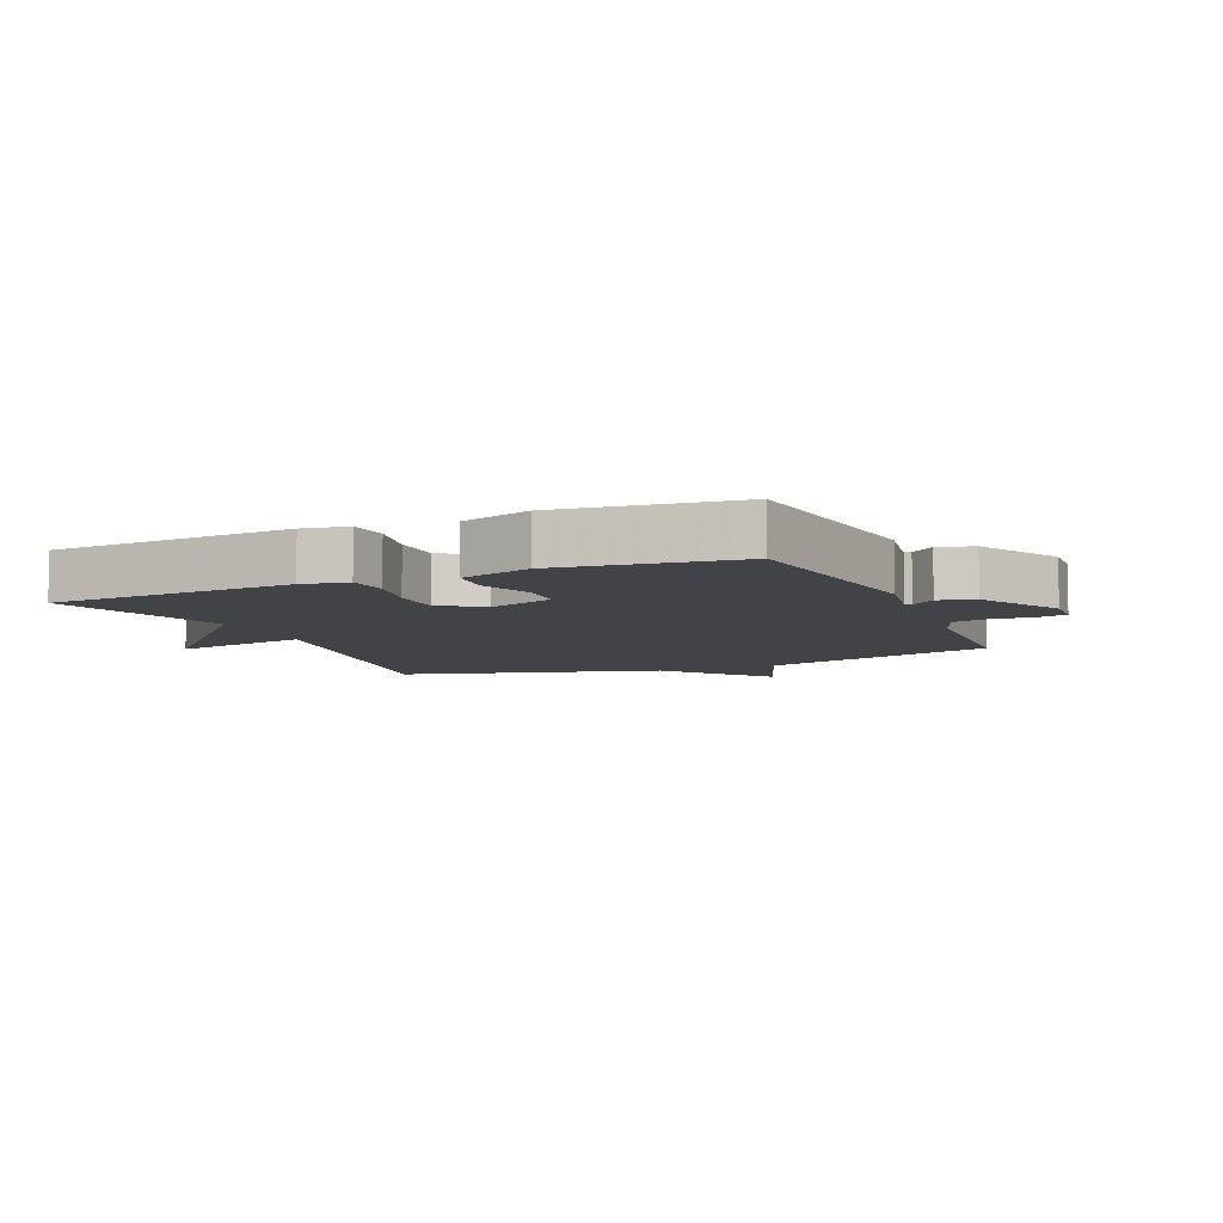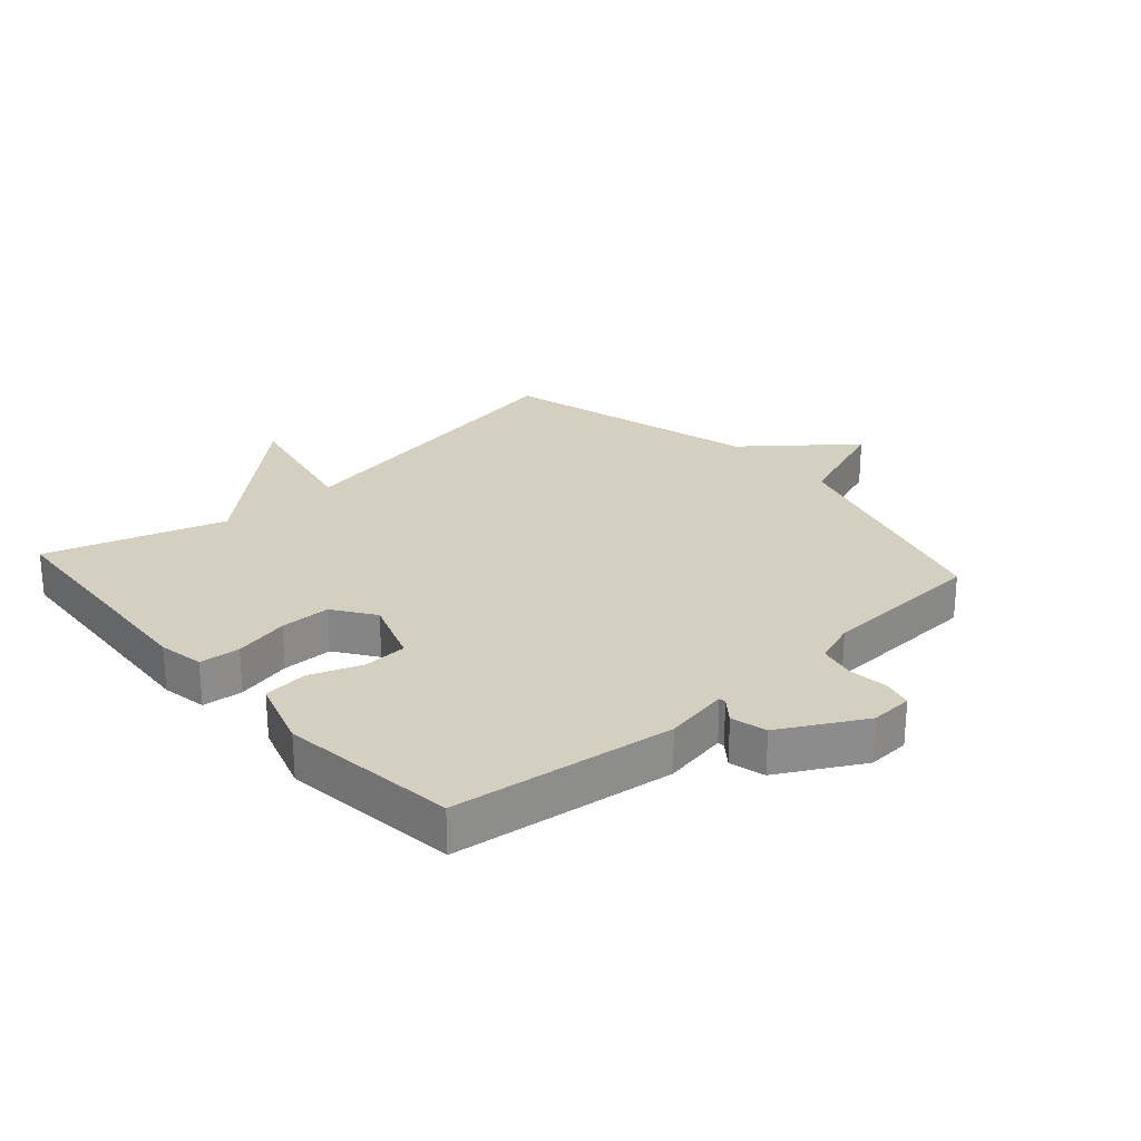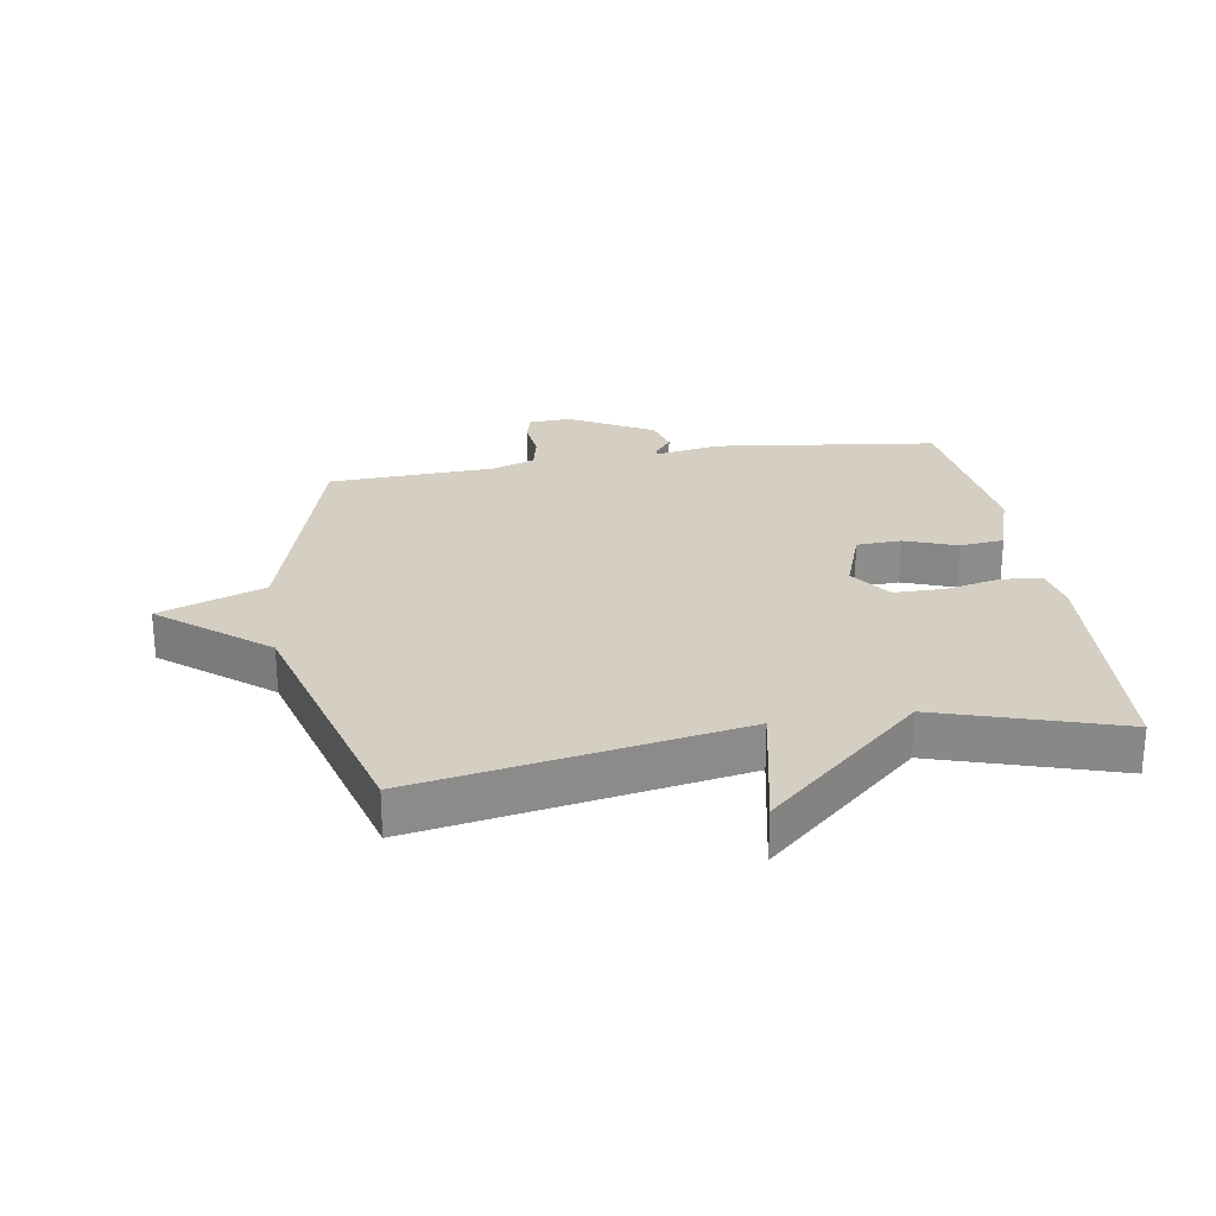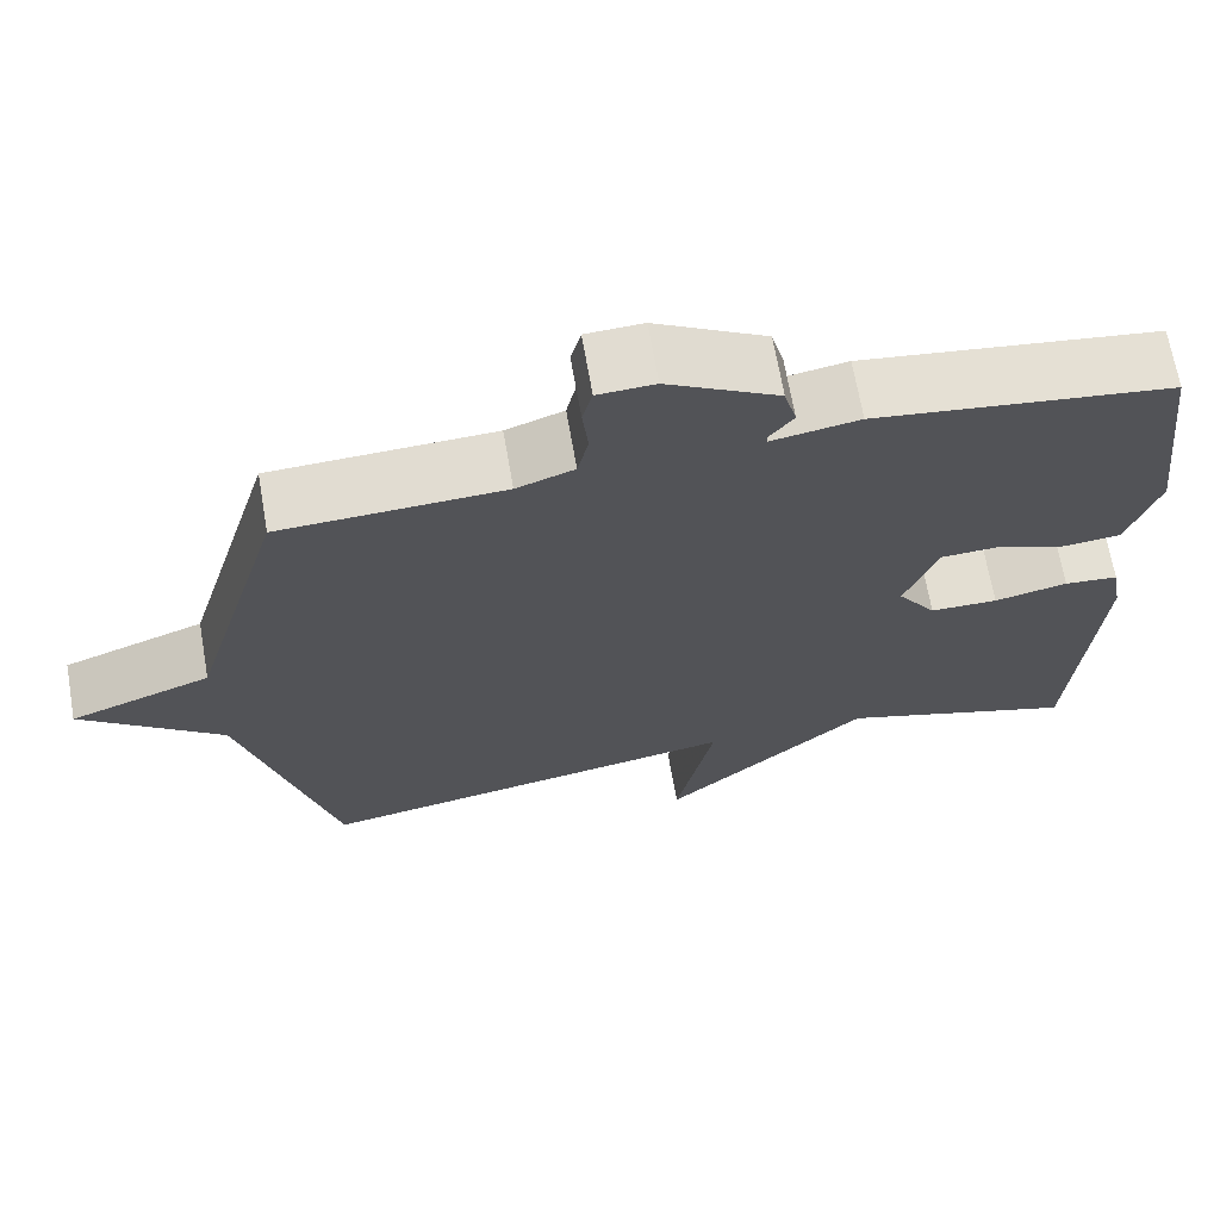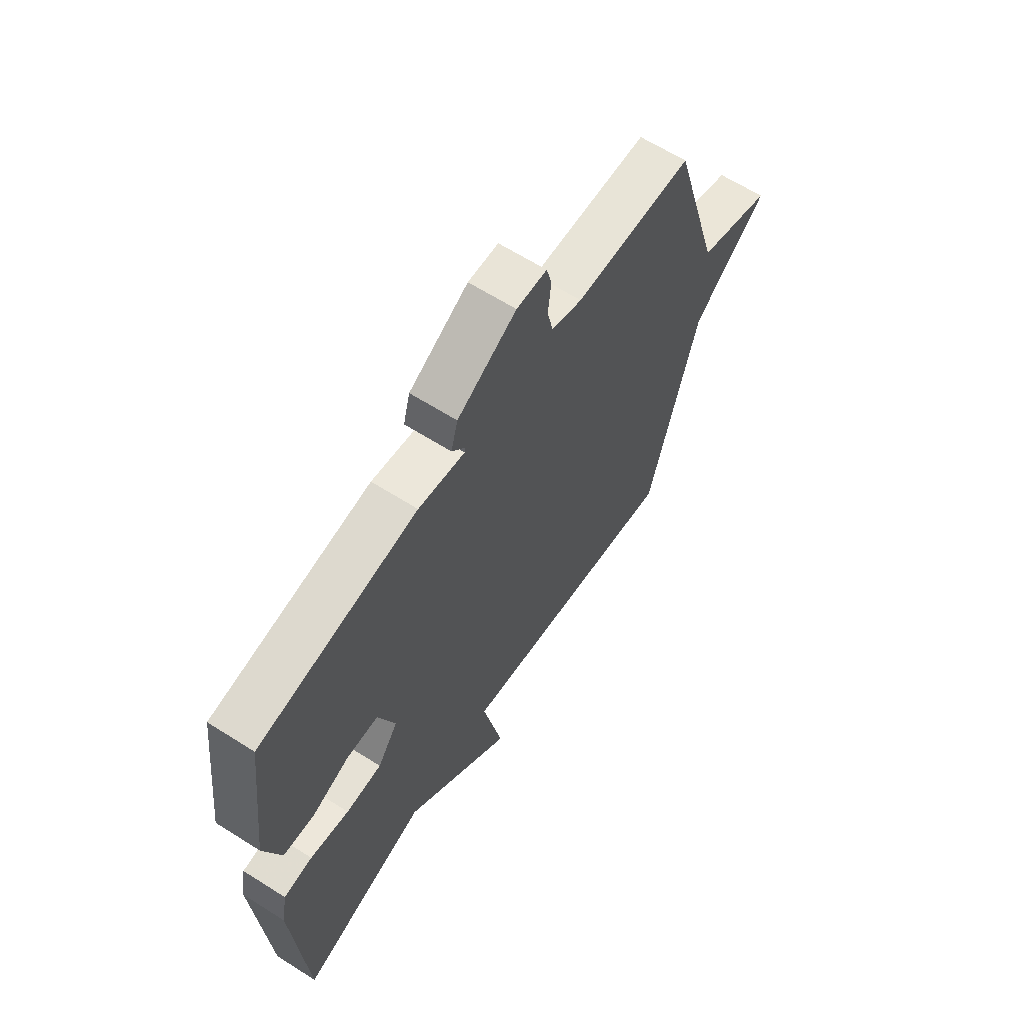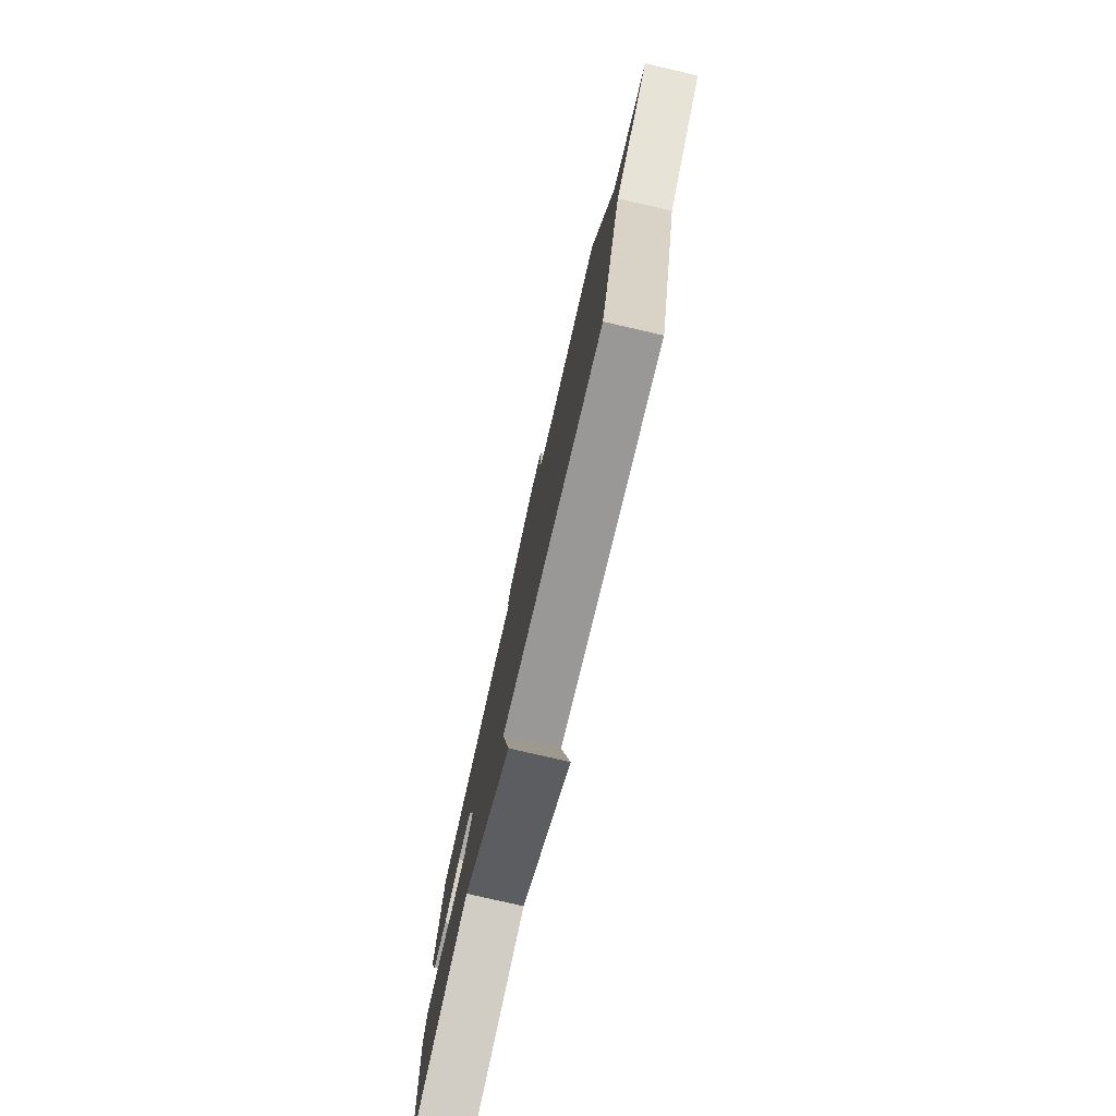
<metadata>
{"format":"obj","ext":"obj","renderer":"f3d","projection":"perspective","resolution":1024,"background":"white","views":[{"elev":-7.3,"azim":-66.9,"up":"+Y"},{"elev":25.9,"azim":-41.8,"up":"+Y"},{"elev":25.8,"azim":170.6,"up":"+Y"},{"elev":67.8,"azim":170.1,"up":"+Z"},{"elev":63.9,"azim":-57.4,"up":"+Z"},{"elev":-78.8,"azim":77.1,"up":"+Z"}]}
</metadata>
<code>
v -0.5 0.07 -0.5
v -0.527 0.07 -0.11
v -0.514 0.07 -0.037
v -0.449 0.07 -0.031
v -0.361 0.07 -0.05
v -0.28 0.07 -0.049
v -0.234 0.07 0.017
v -0.272 0.07 0.123
v -0.343 0.07 0.126
v -0.426 0.07 0.095
v -0.497 0.07 0.102
v -0.534 0.07 0.216
v -0.5 0.07 0.5
v -0.145 0.07 0.547
v -0.041 0.07 0.529
v -0.04 0.07 0.54
v -0.069 0.07 0.577
v -0.054 0.07 0.634
v 0.079 0.07 0.708
v 0.147 0.07 0.705
v 0.159 0.07 0.659
v 0.152 0.07 0.594
v 0.165 0.07 0.536
v 0.234 0.07 0.511
v 0.5 0.07 0.5
v 0.612 0.07 0.117
v 0.781 0.07 0.055
v 0.612 0.07 -0.083
v 0.5 0.07 -0.5
v -0.013 0.07 -0.409
v 0.033 0.07 -0.631
v -0.213 0.07 -0.409
v -0.5 0 -0.5
v -0.527 0 -0.11
v -0.514 0 -0.037
v -0.449 0 -0.031
v -0.361 0 -0.05
v -0.28 0 -0.049
v -0.234 0 0.017
v -0.272 0 0.123
v -0.343 0 0.126
v -0.426 0 0.095
v -0.497 0 0.102
v -0.534 0 0.216
v -0.5 0 0.5
v -0.145 0 0.547
v -0.041 0 0.529
v -0.04 0 0.54
v -0.069 0 0.577
v -0.054 0 0.634
v 0.079 0 0.708
v 0.147 0 0.705
v 0.159 0 0.659
v 0.152 0 0.594
v 0.165 0 0.536
v 0.234 0 0.511
v 0.5 0 0.5
v 0.612 0 0.117
v 0.781 0 0.055
v 0.612 0 -0.083
v 0.5 0 -0.5
v -0.013 0 -0.409
v 0.033 0 -0.631
v -0.213 0 -0.409
f 30 31 32
f 28 29 30
f 28 30 32
f 27 28 32
f 26 27 32
f 26 32 1
f 25 26 1
f 24 25 1
f 20 21 22
f 19 20 22
f 18 19 22
f 17 18 22
f 16 17 22
f 15 16 22 23
f 13 14 15
f 12 13 15
f 11 12 15
f 10 11 15
f 9 10 15
f 15 23 24
f 9 15 24
f 8 9 24
f 3 4 5
f 2 3 5
f 1 2 5
f 1 5 6
f 24 1 6 7
f 7 8 24
f 64 63 62
f 62 61 60
f 64 62 60
f 64 60 59
f 64 59 58
f 33 64 58
f 33 58 57
f 33 57 56
f 54 53 52
f 54 52 51
f 54 51 50
f 54 50 49
f 54 49 48
f 55 54 48 47
f 47 46 45
f 47 45 44
f 47 44 43
f 47 43 42
f 47 42 41
f 56 55 47
f 56 47 41
f 56 41 40
f 37 36 35
f 37 35 34
f 37 34 33
f 38 37 33
f 39 38 33 56
f 56 40 39
f 1 33 34 2
f 2 34 35 3
f 3 35 36 4
f 4 36 37 5
f 5 37 38 6
f 6 38 39 7
f 7 39 40 8
f 8 40 41 9
f 9 41 42 10
f 10 42 43 11
f 11 43 44 12
f 12 44 45 13
f 13 45 46 14
f 14 46 47 15
f 15 47 48 16
f 16 48 49 17
f 17 49 50 18
f 18 50 51 19
f 19 51 52 20
f 20 52 53 21
f 21 53 54 22
f 22 54 55 23
f 23 55 56 24
f 24 56 57 25
f 25 57 58 26
f 26 58 59 27
f 27 59 60 28
f 28 60 61 29
f 29 61 62 30
f 30 62 63 31
f 31 63 64 32
f 32 64 33 1

</code>
